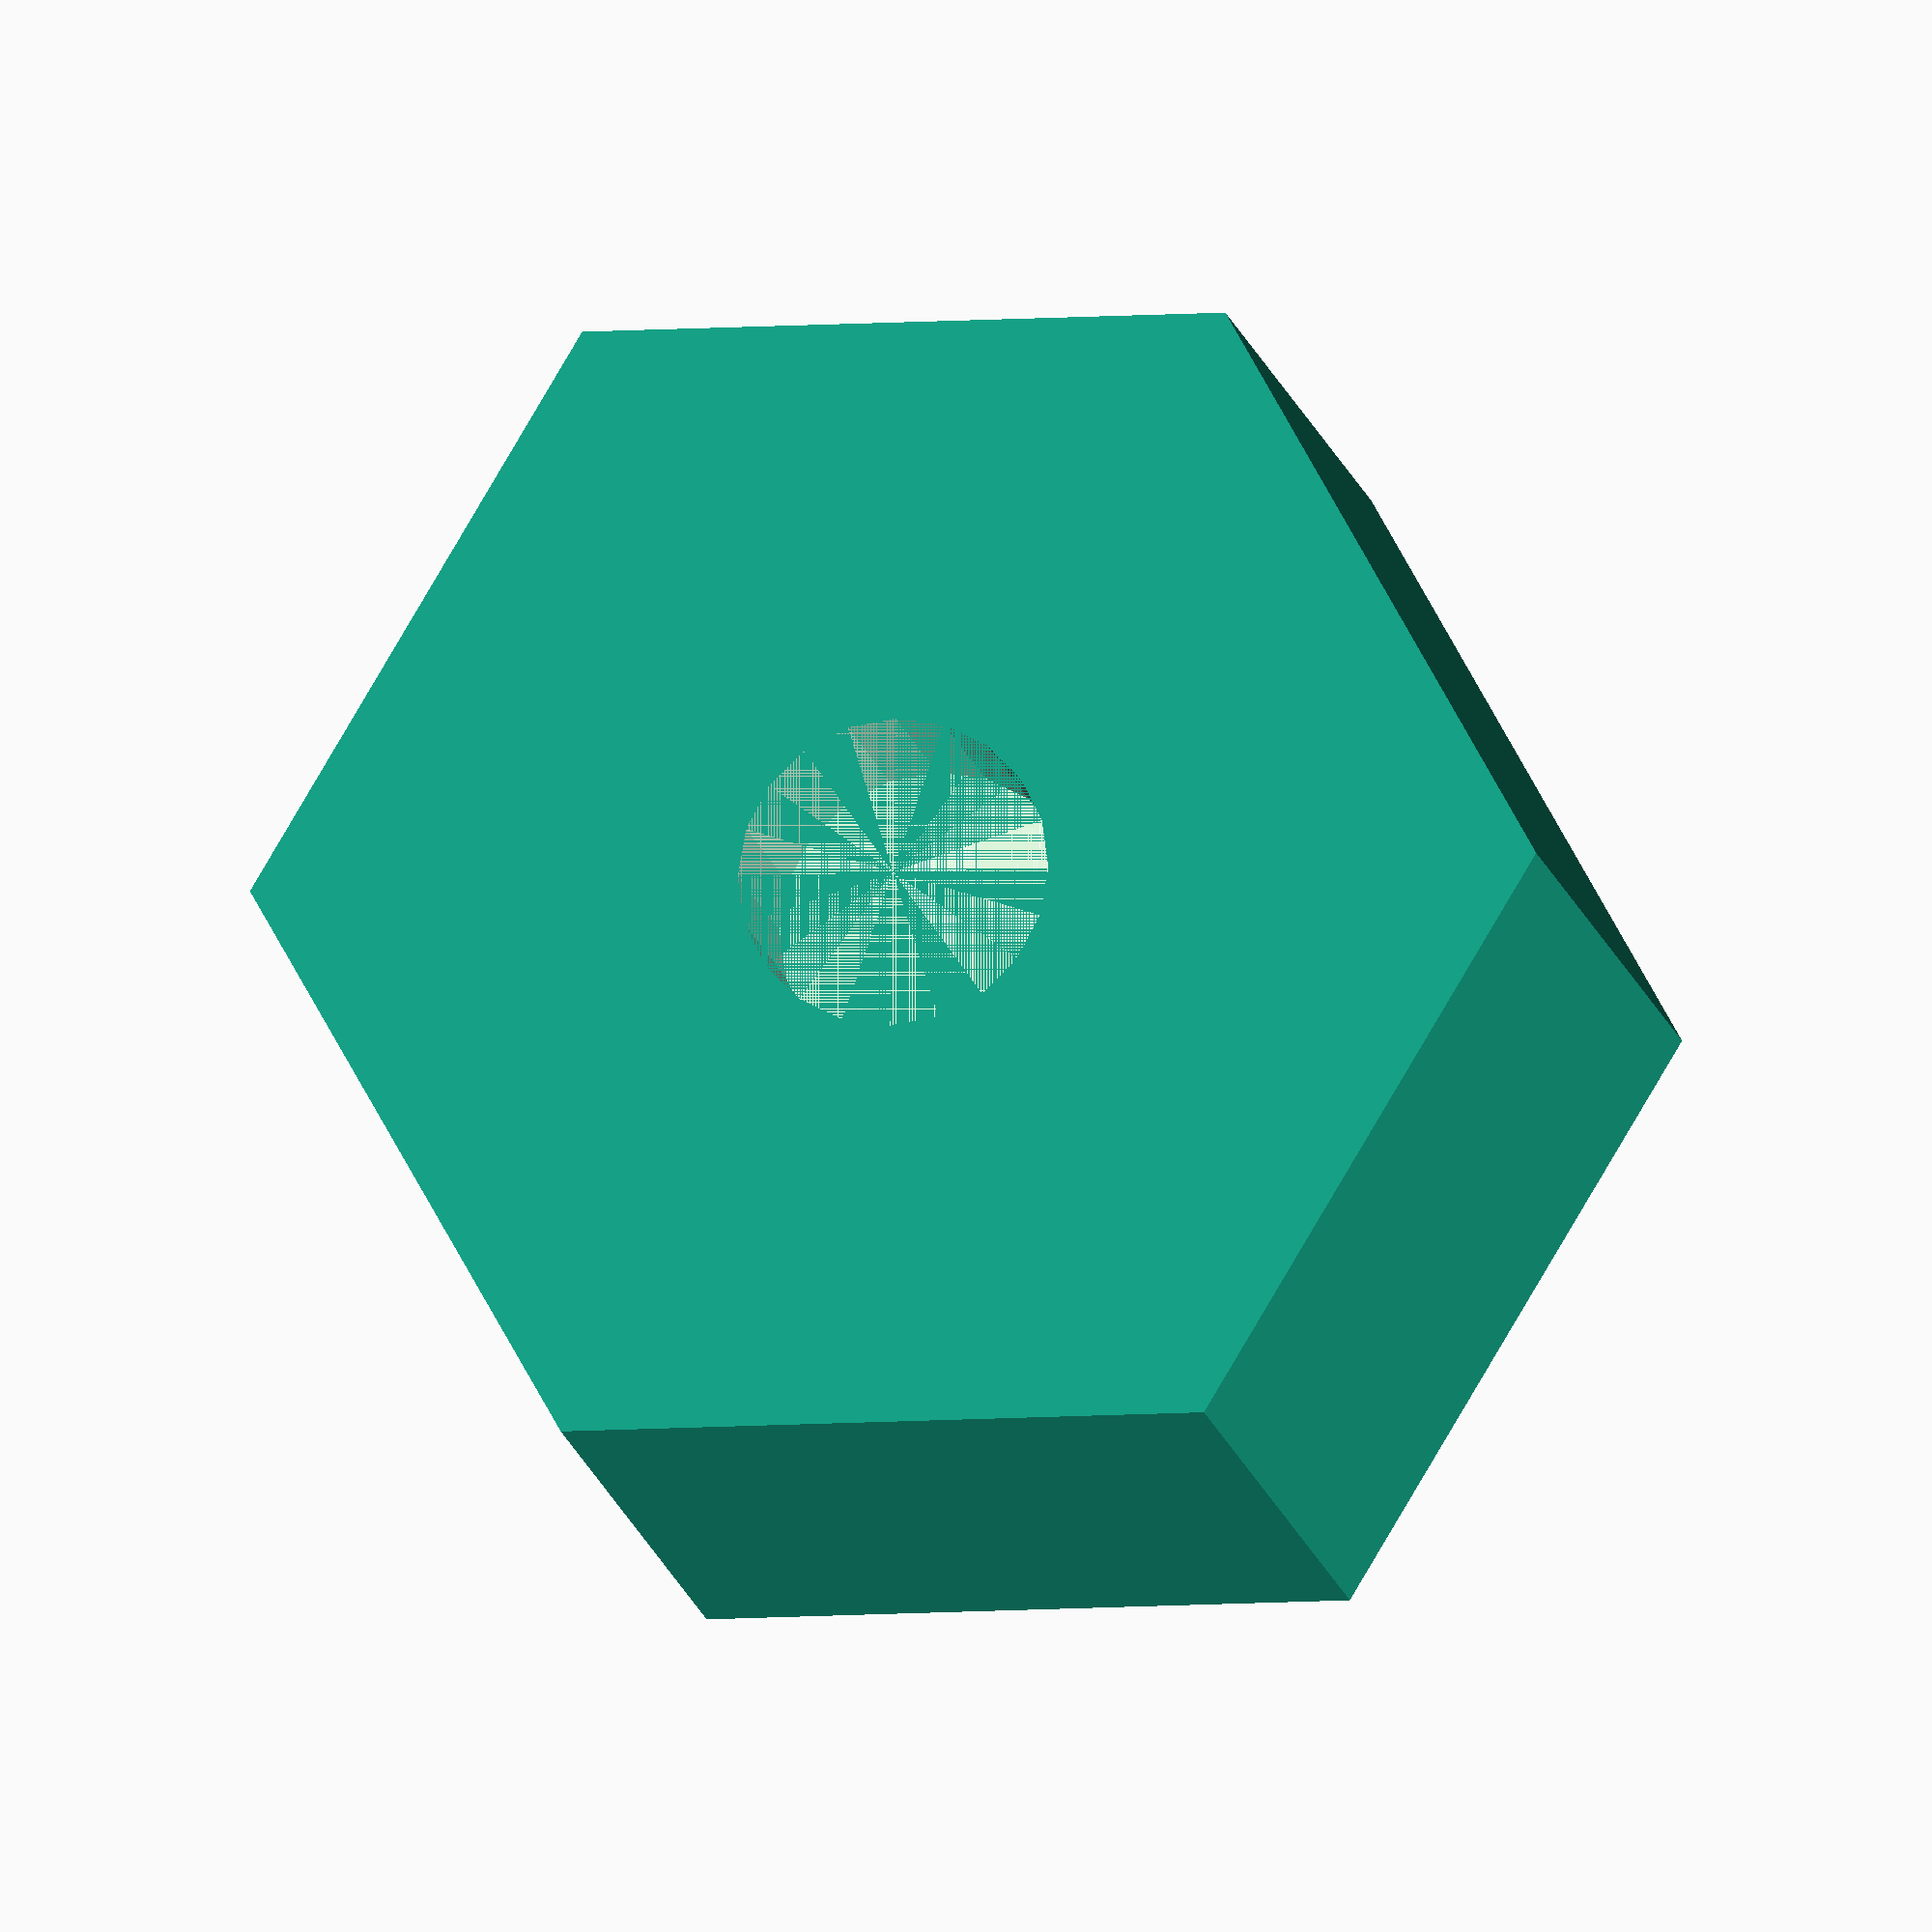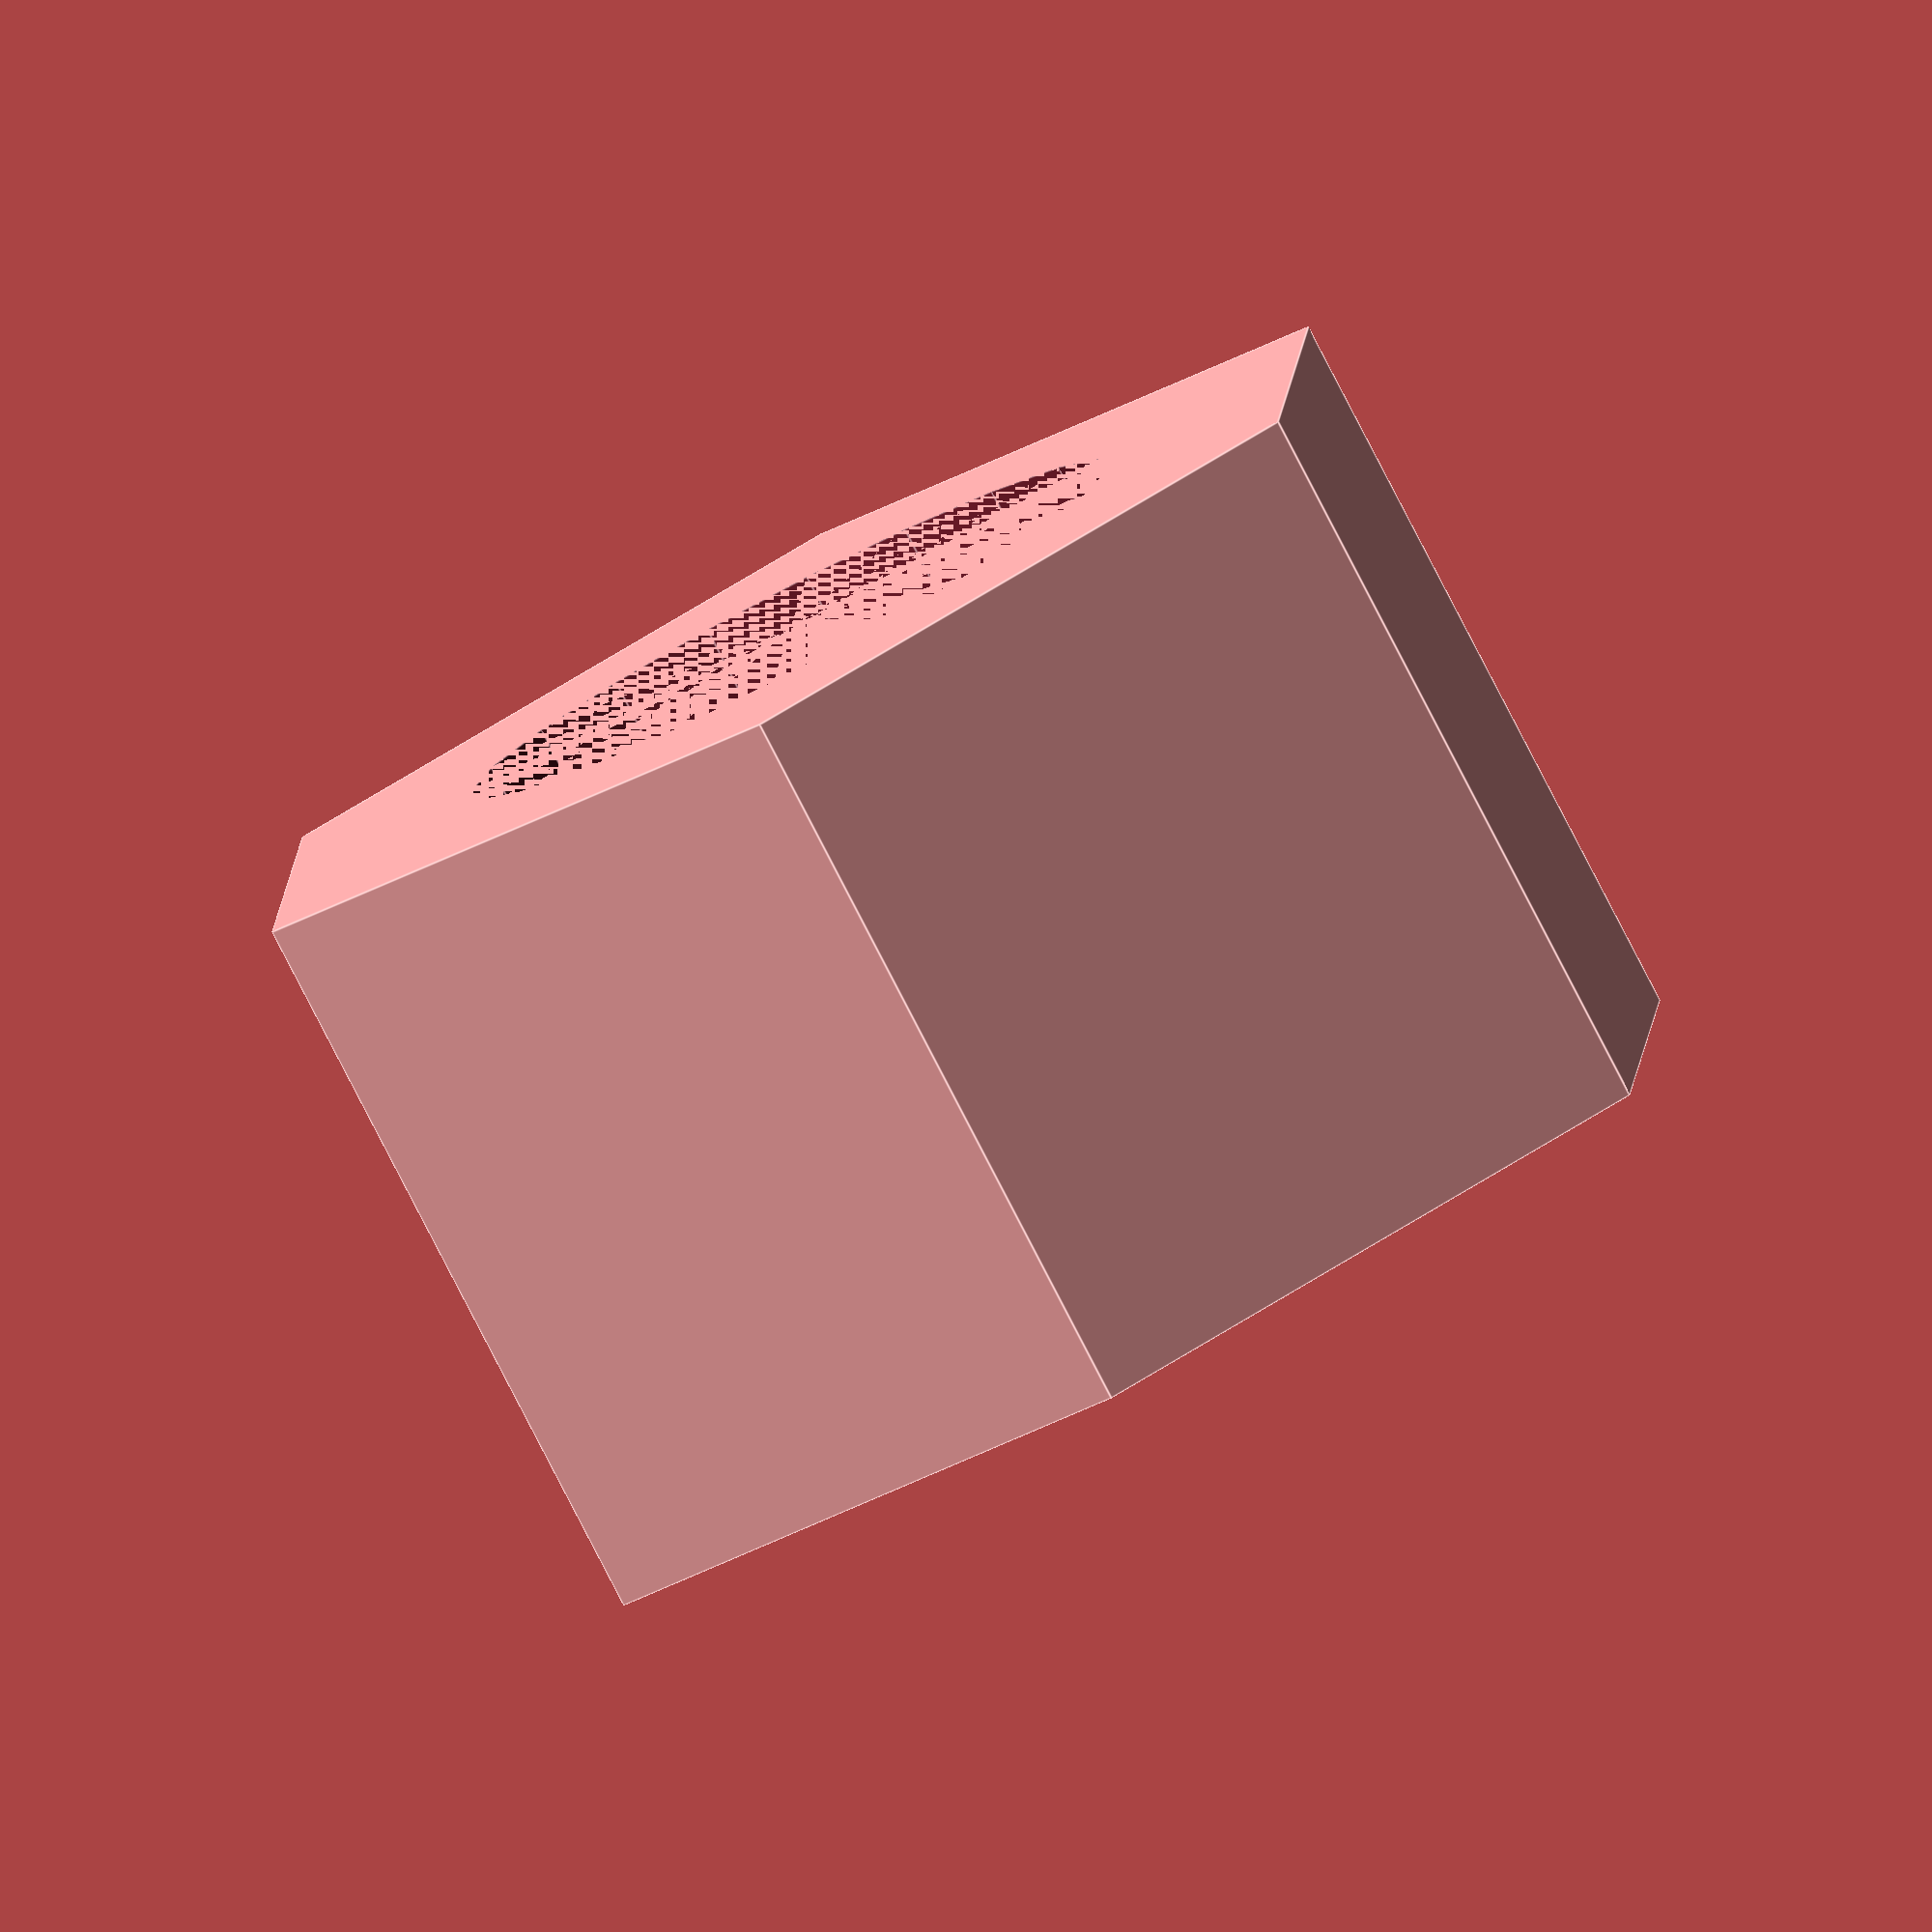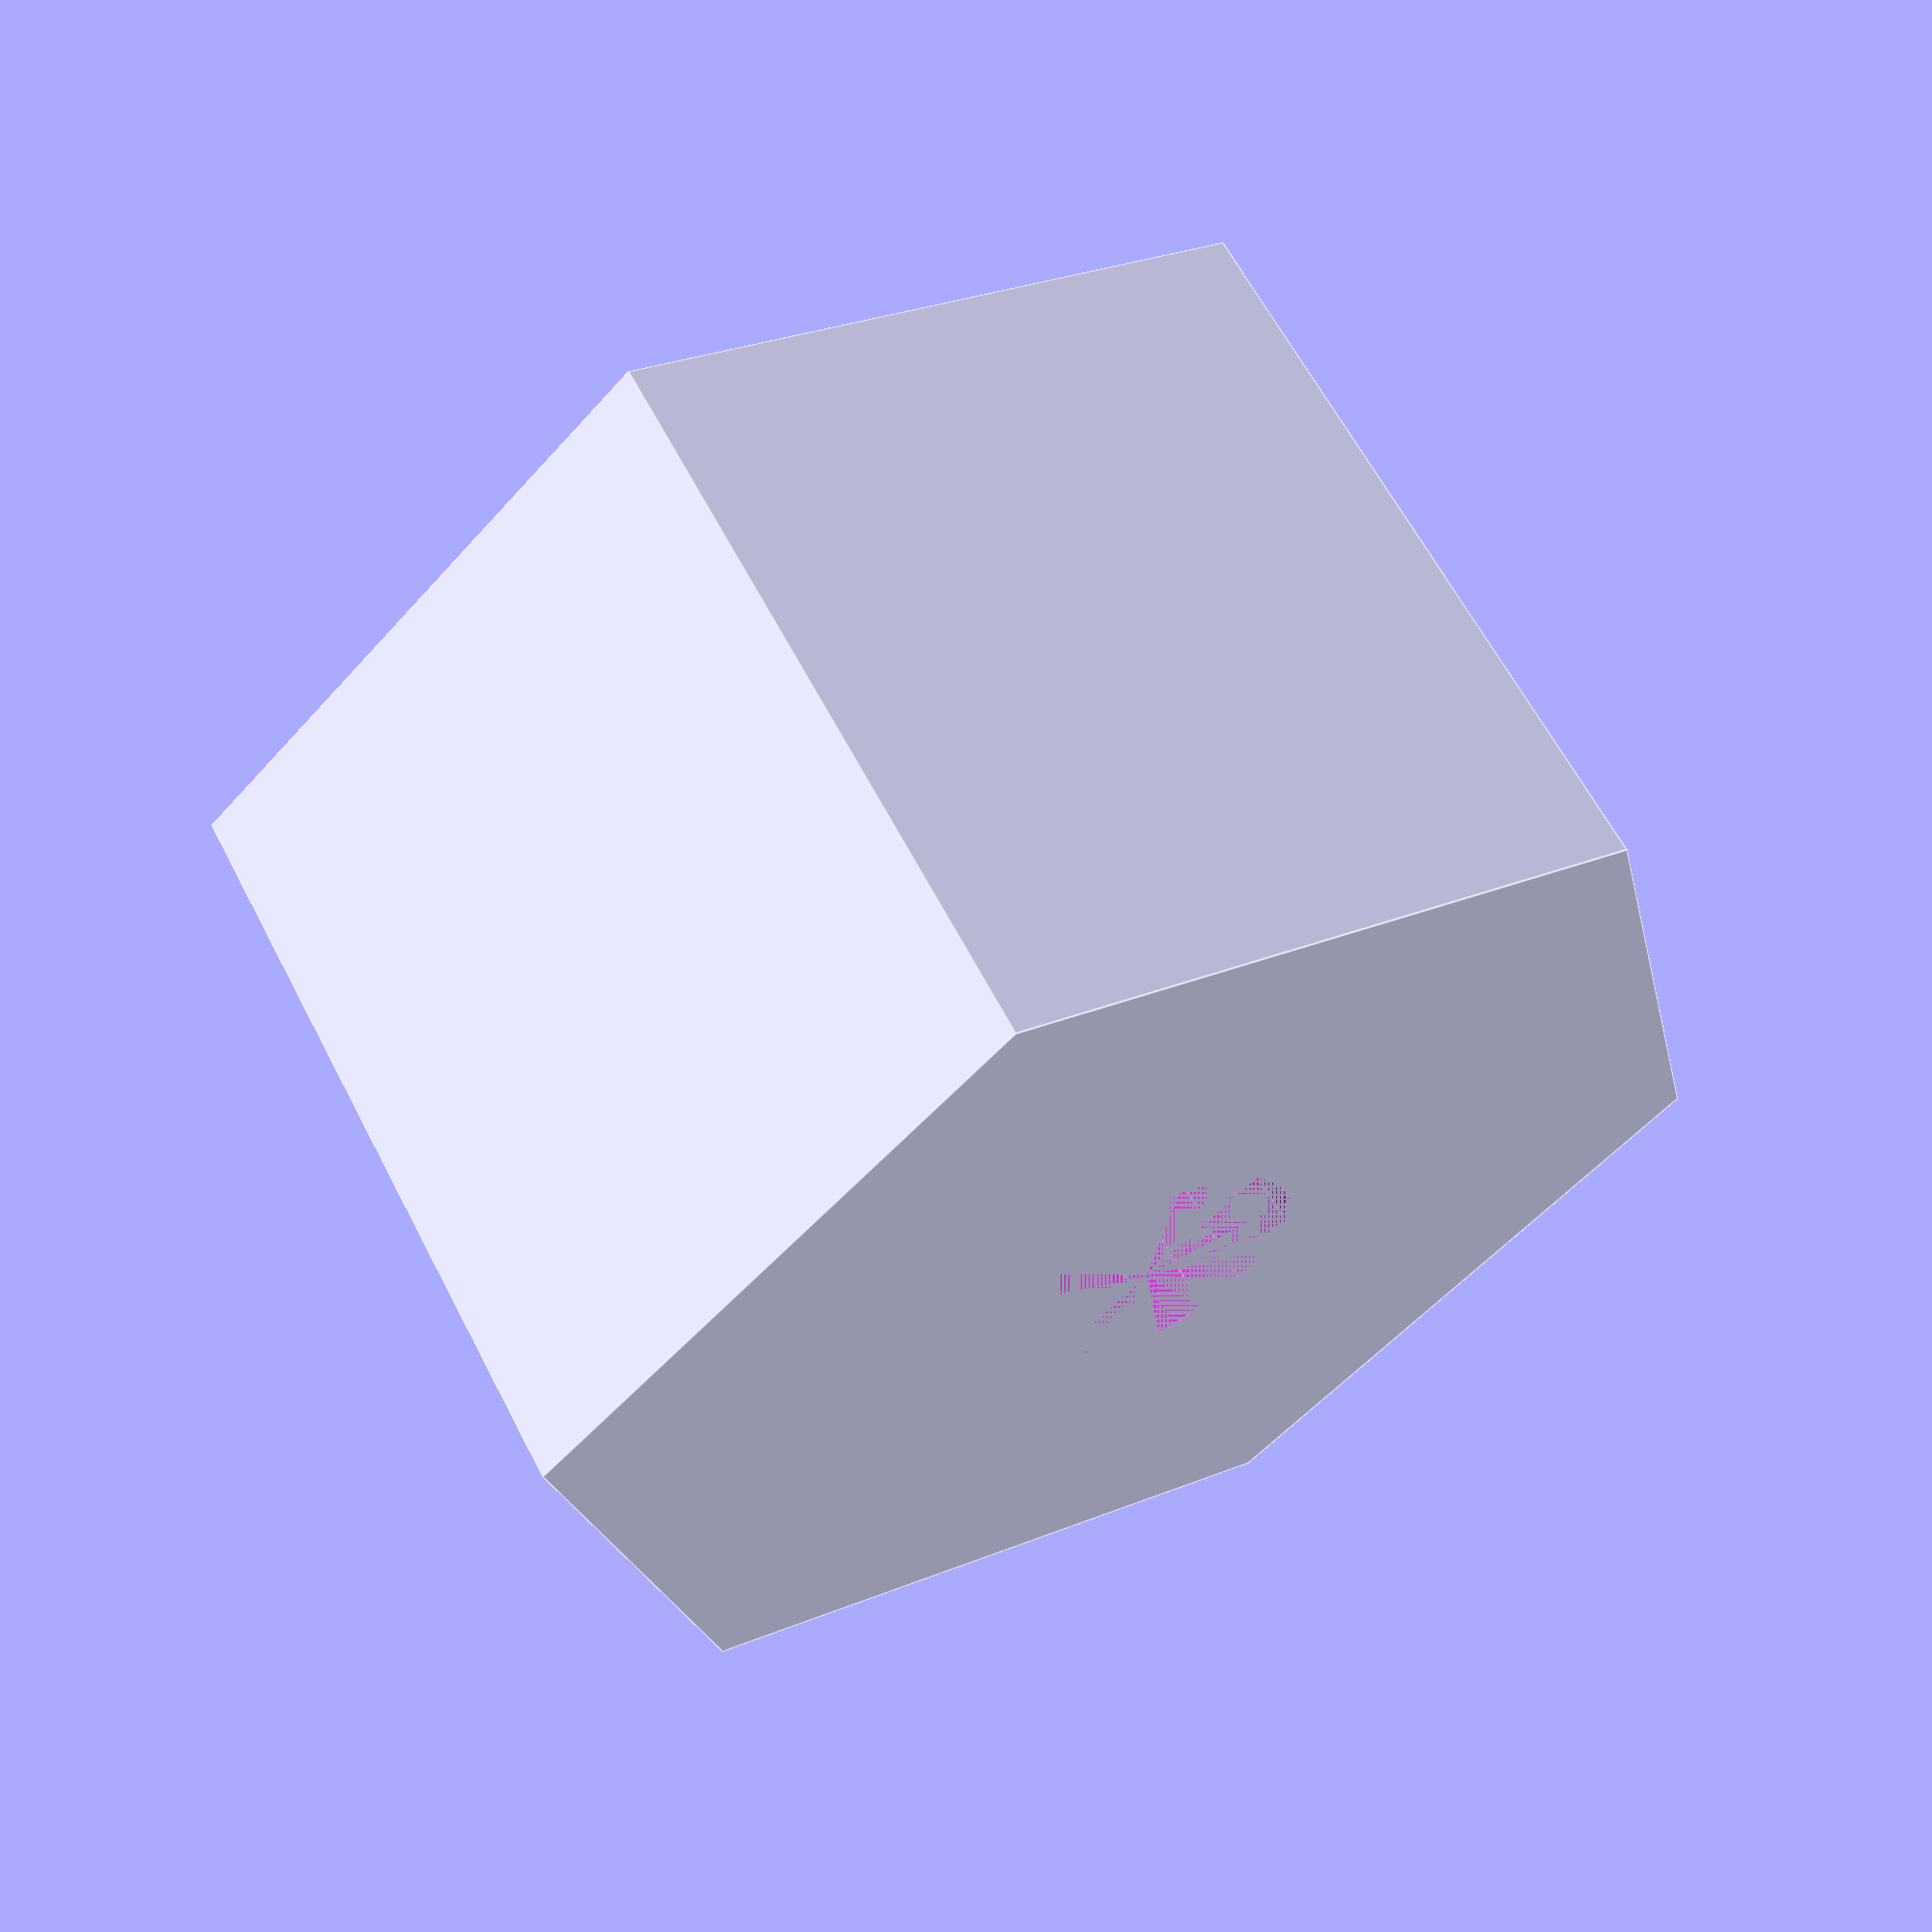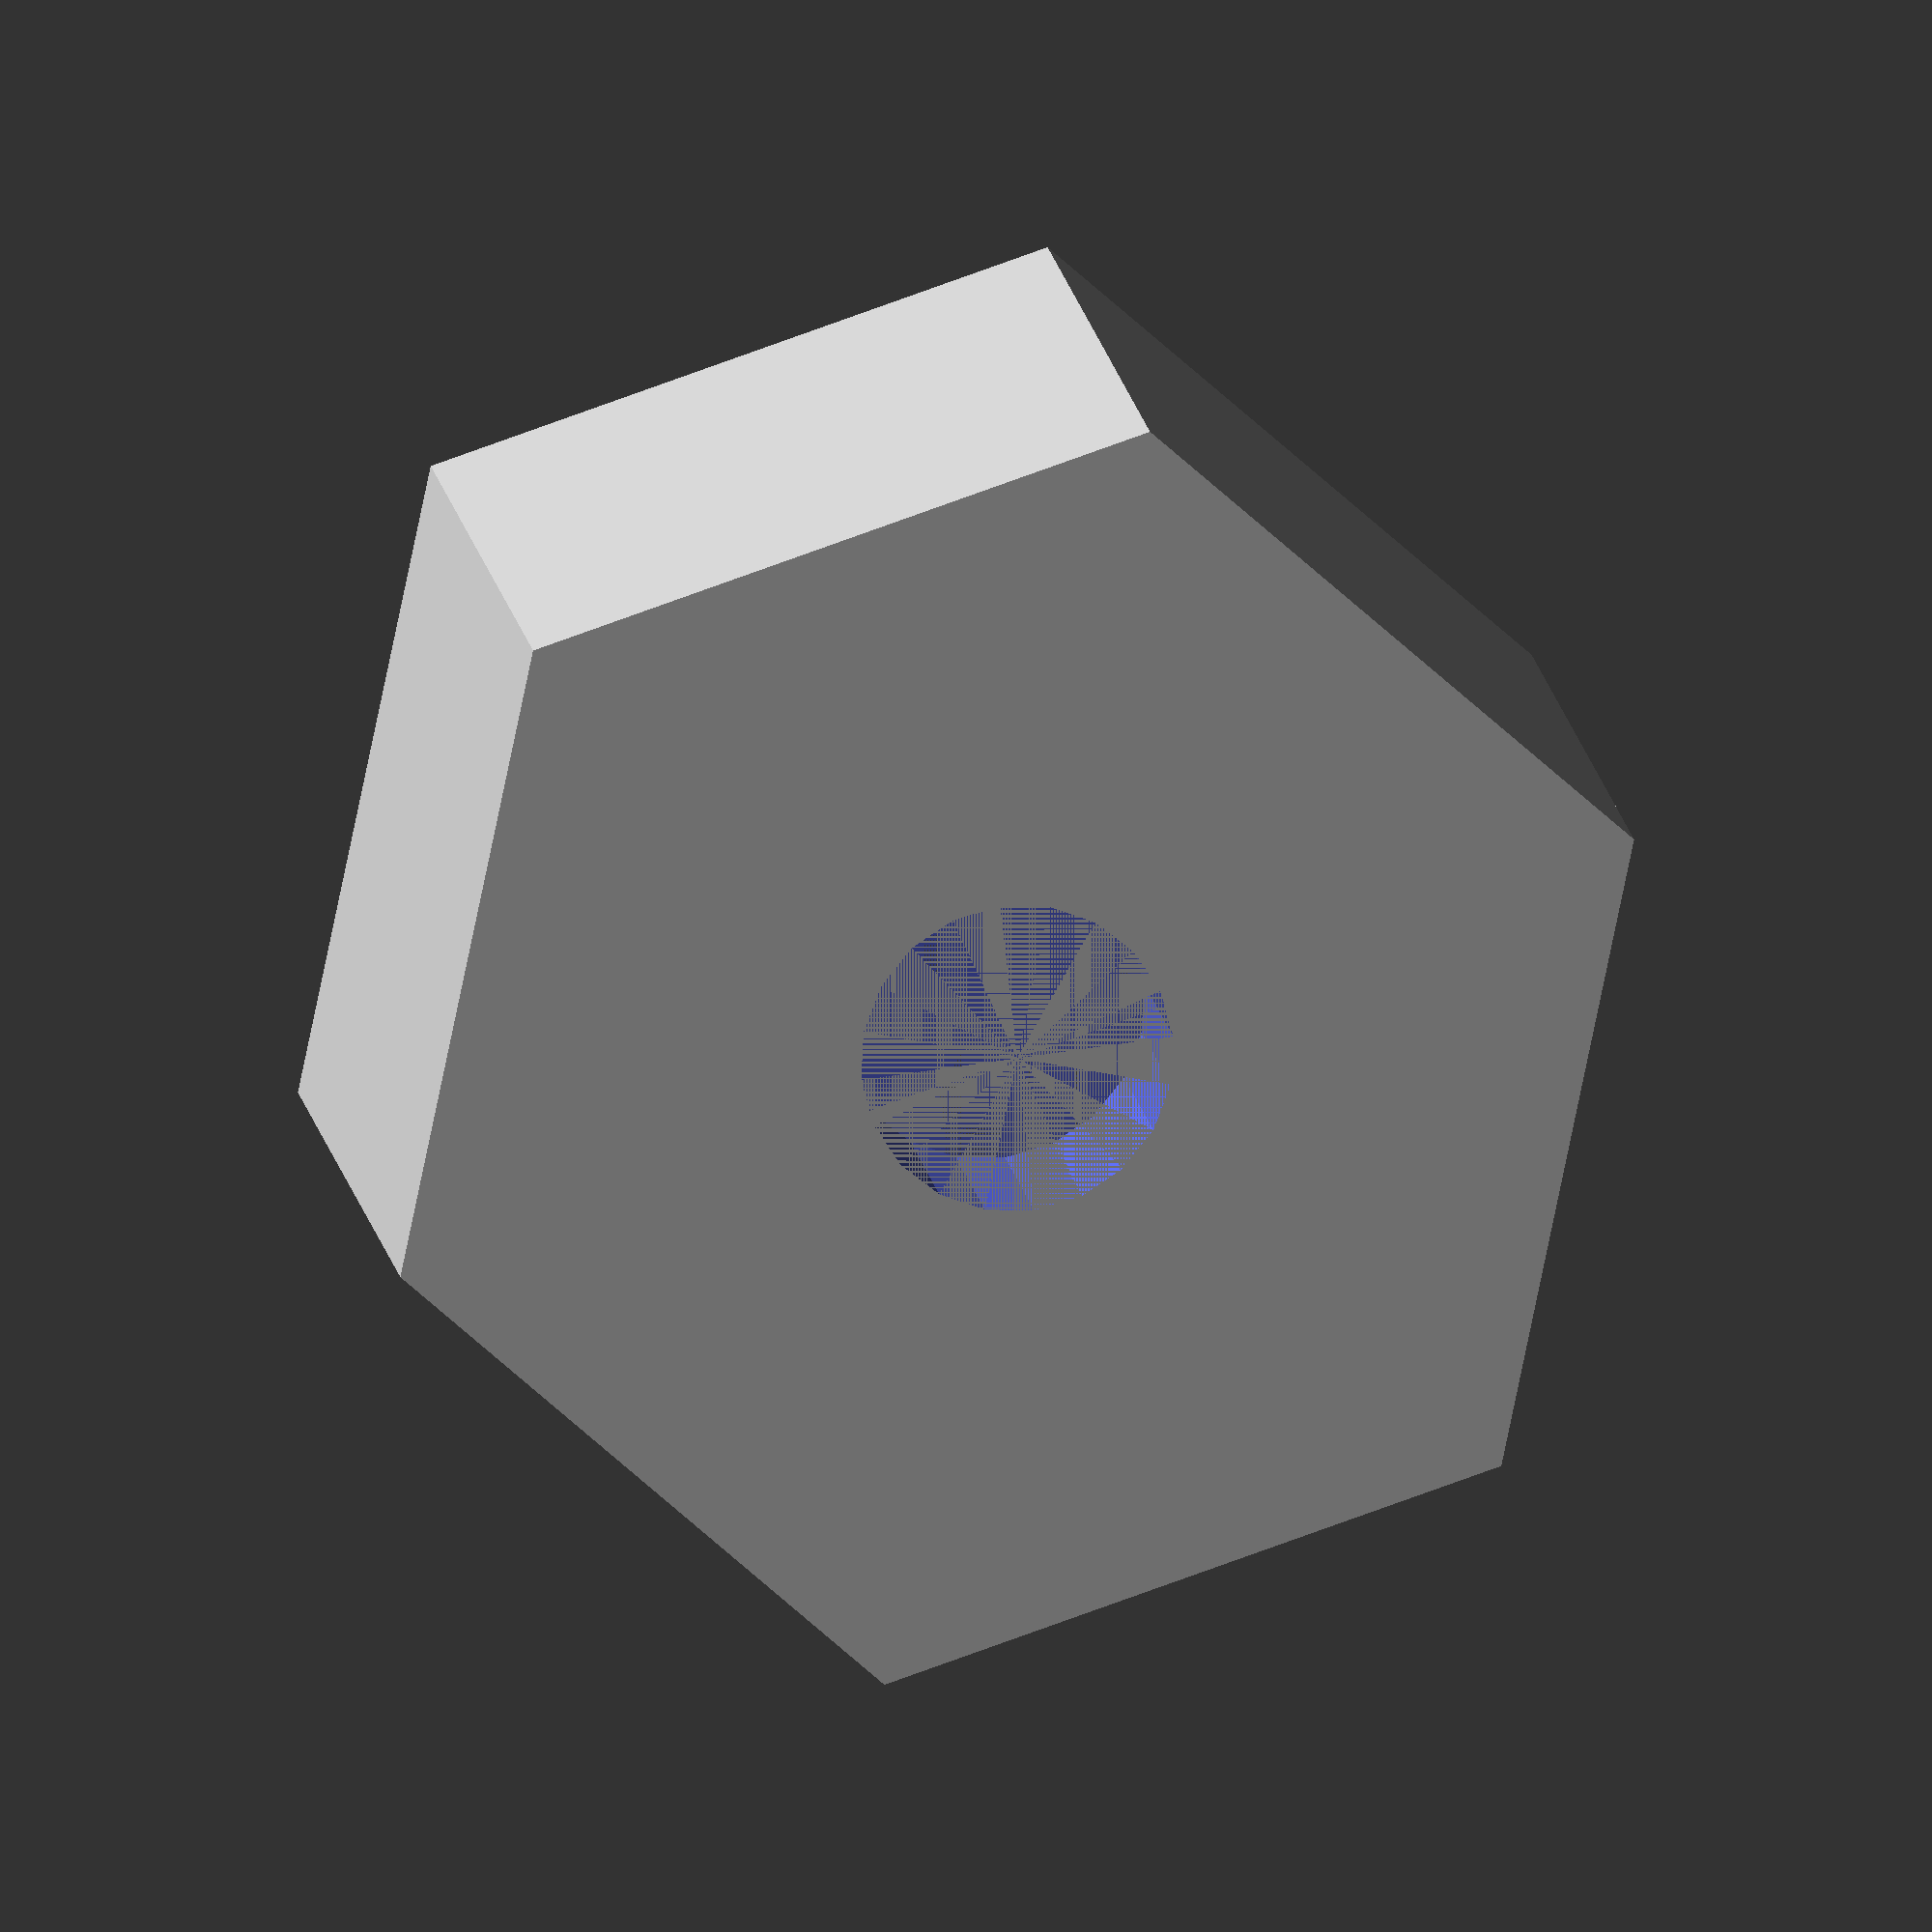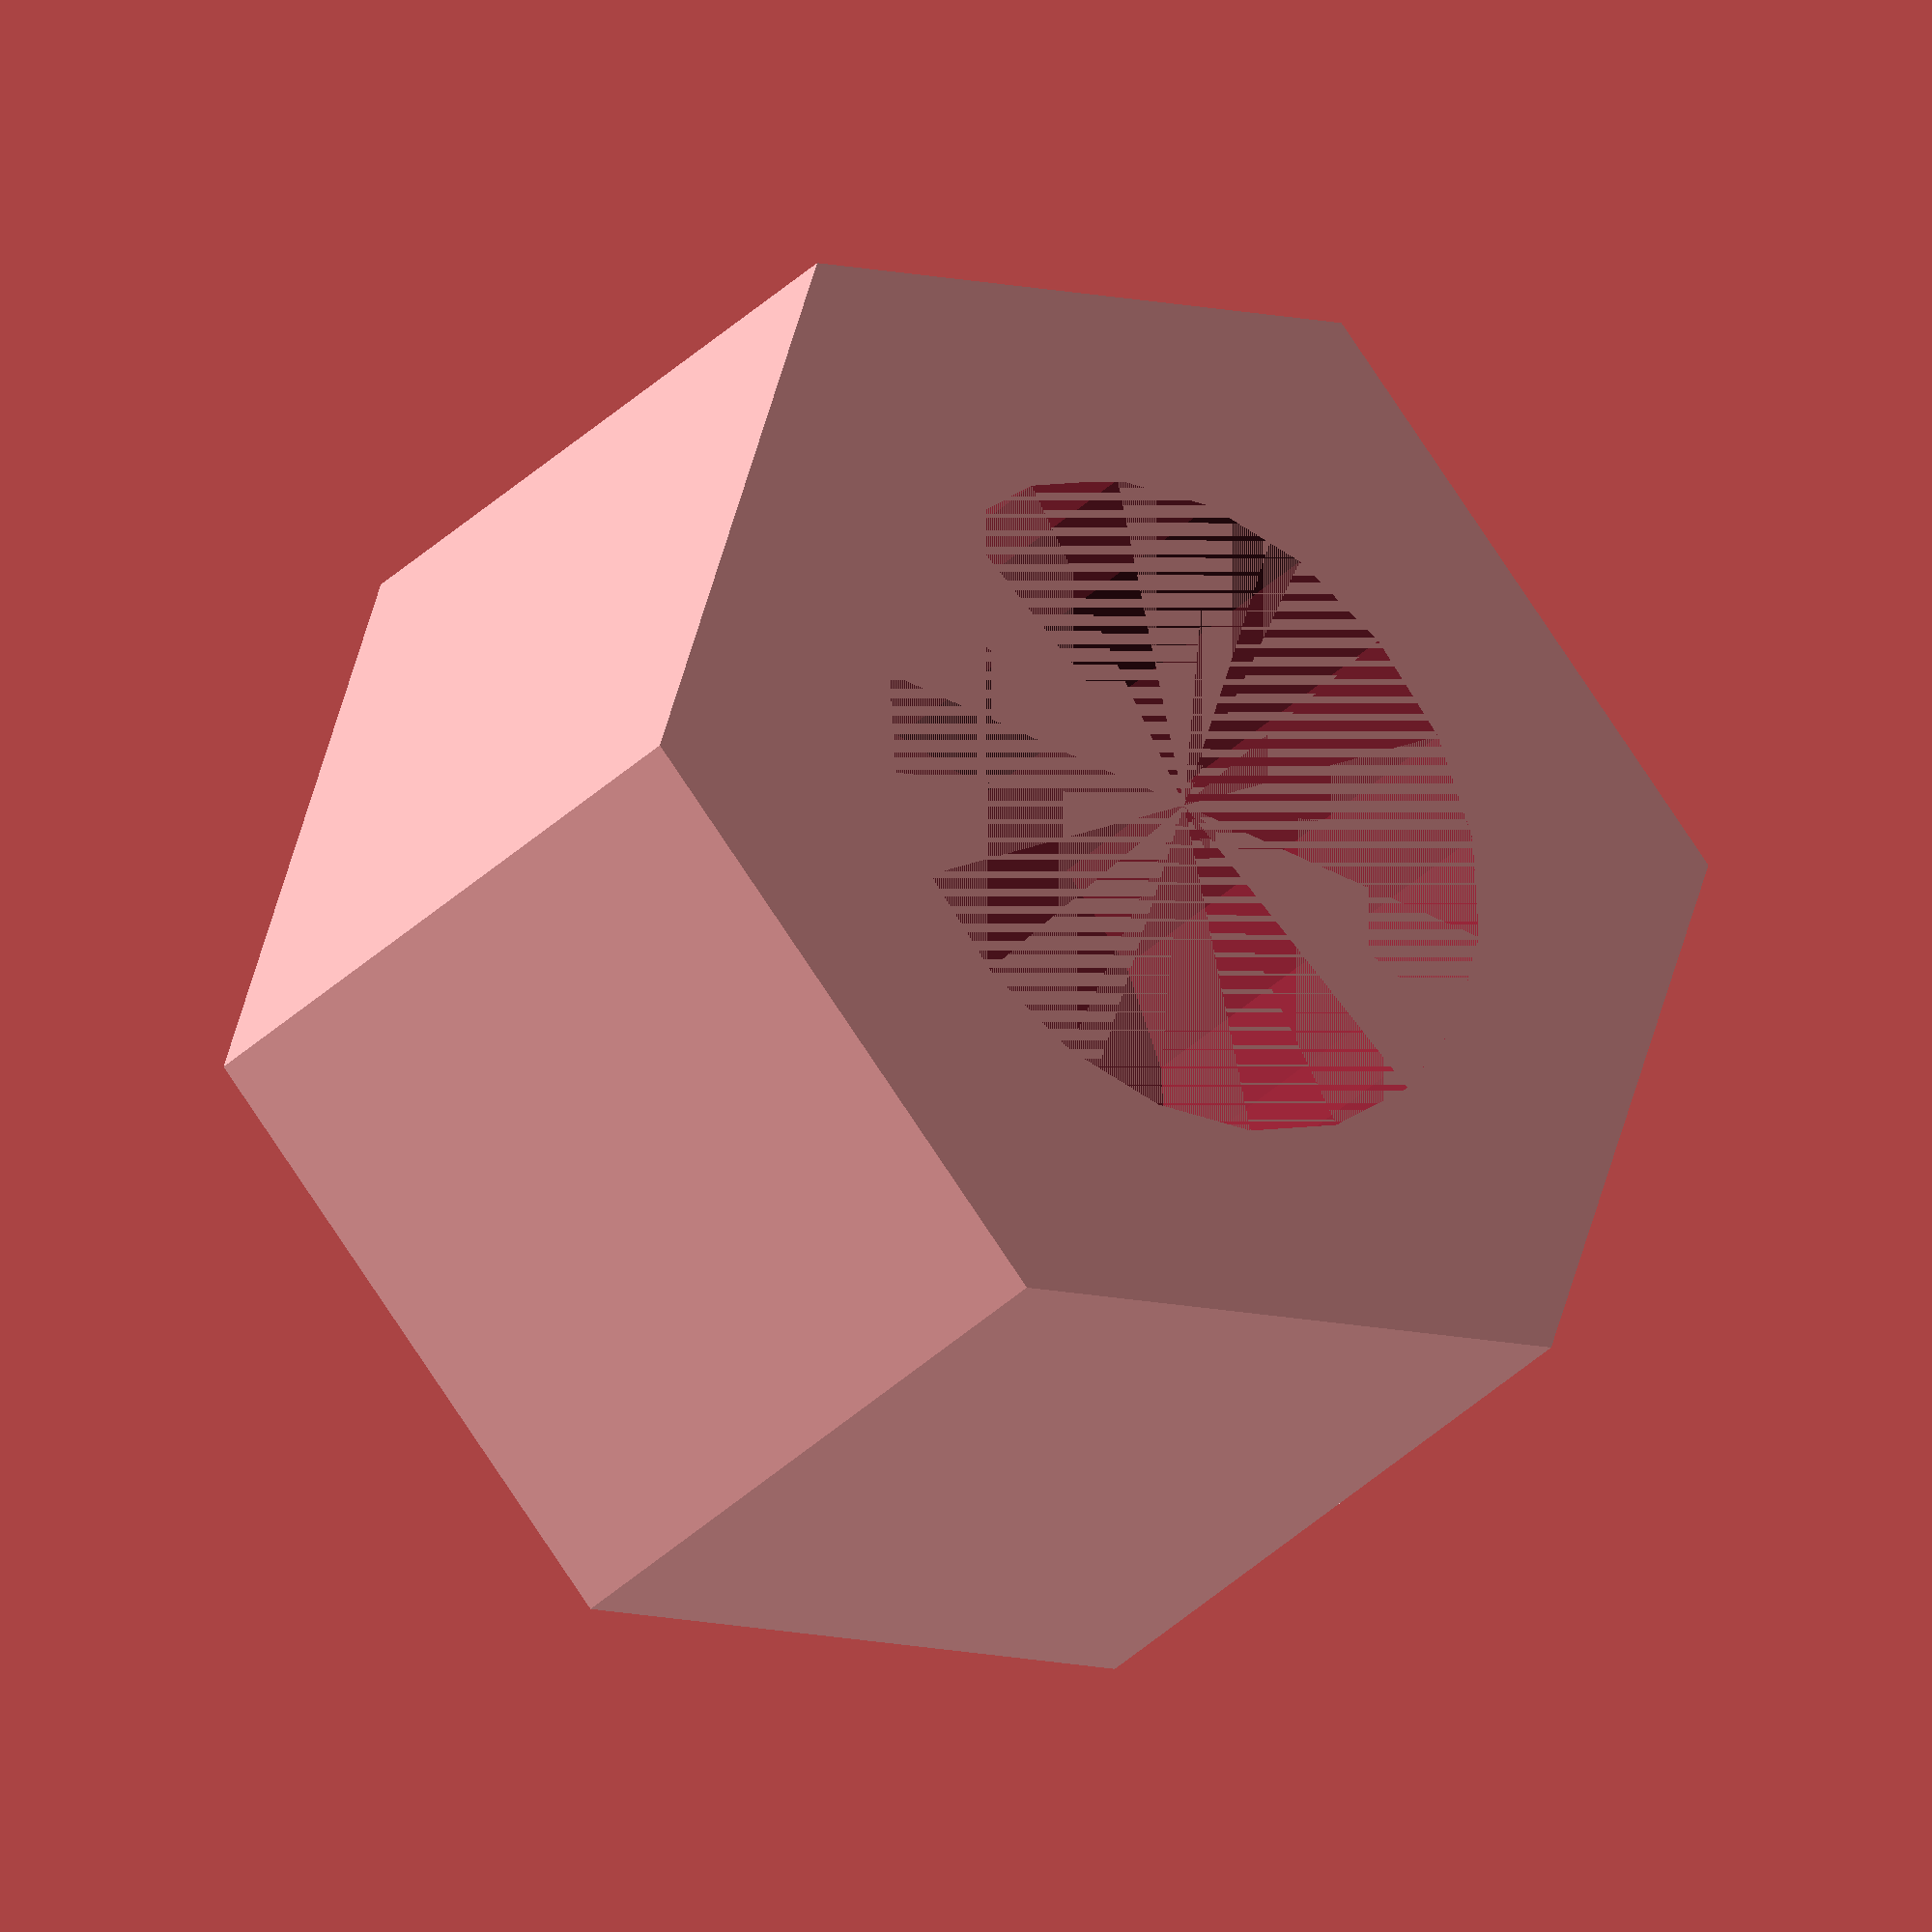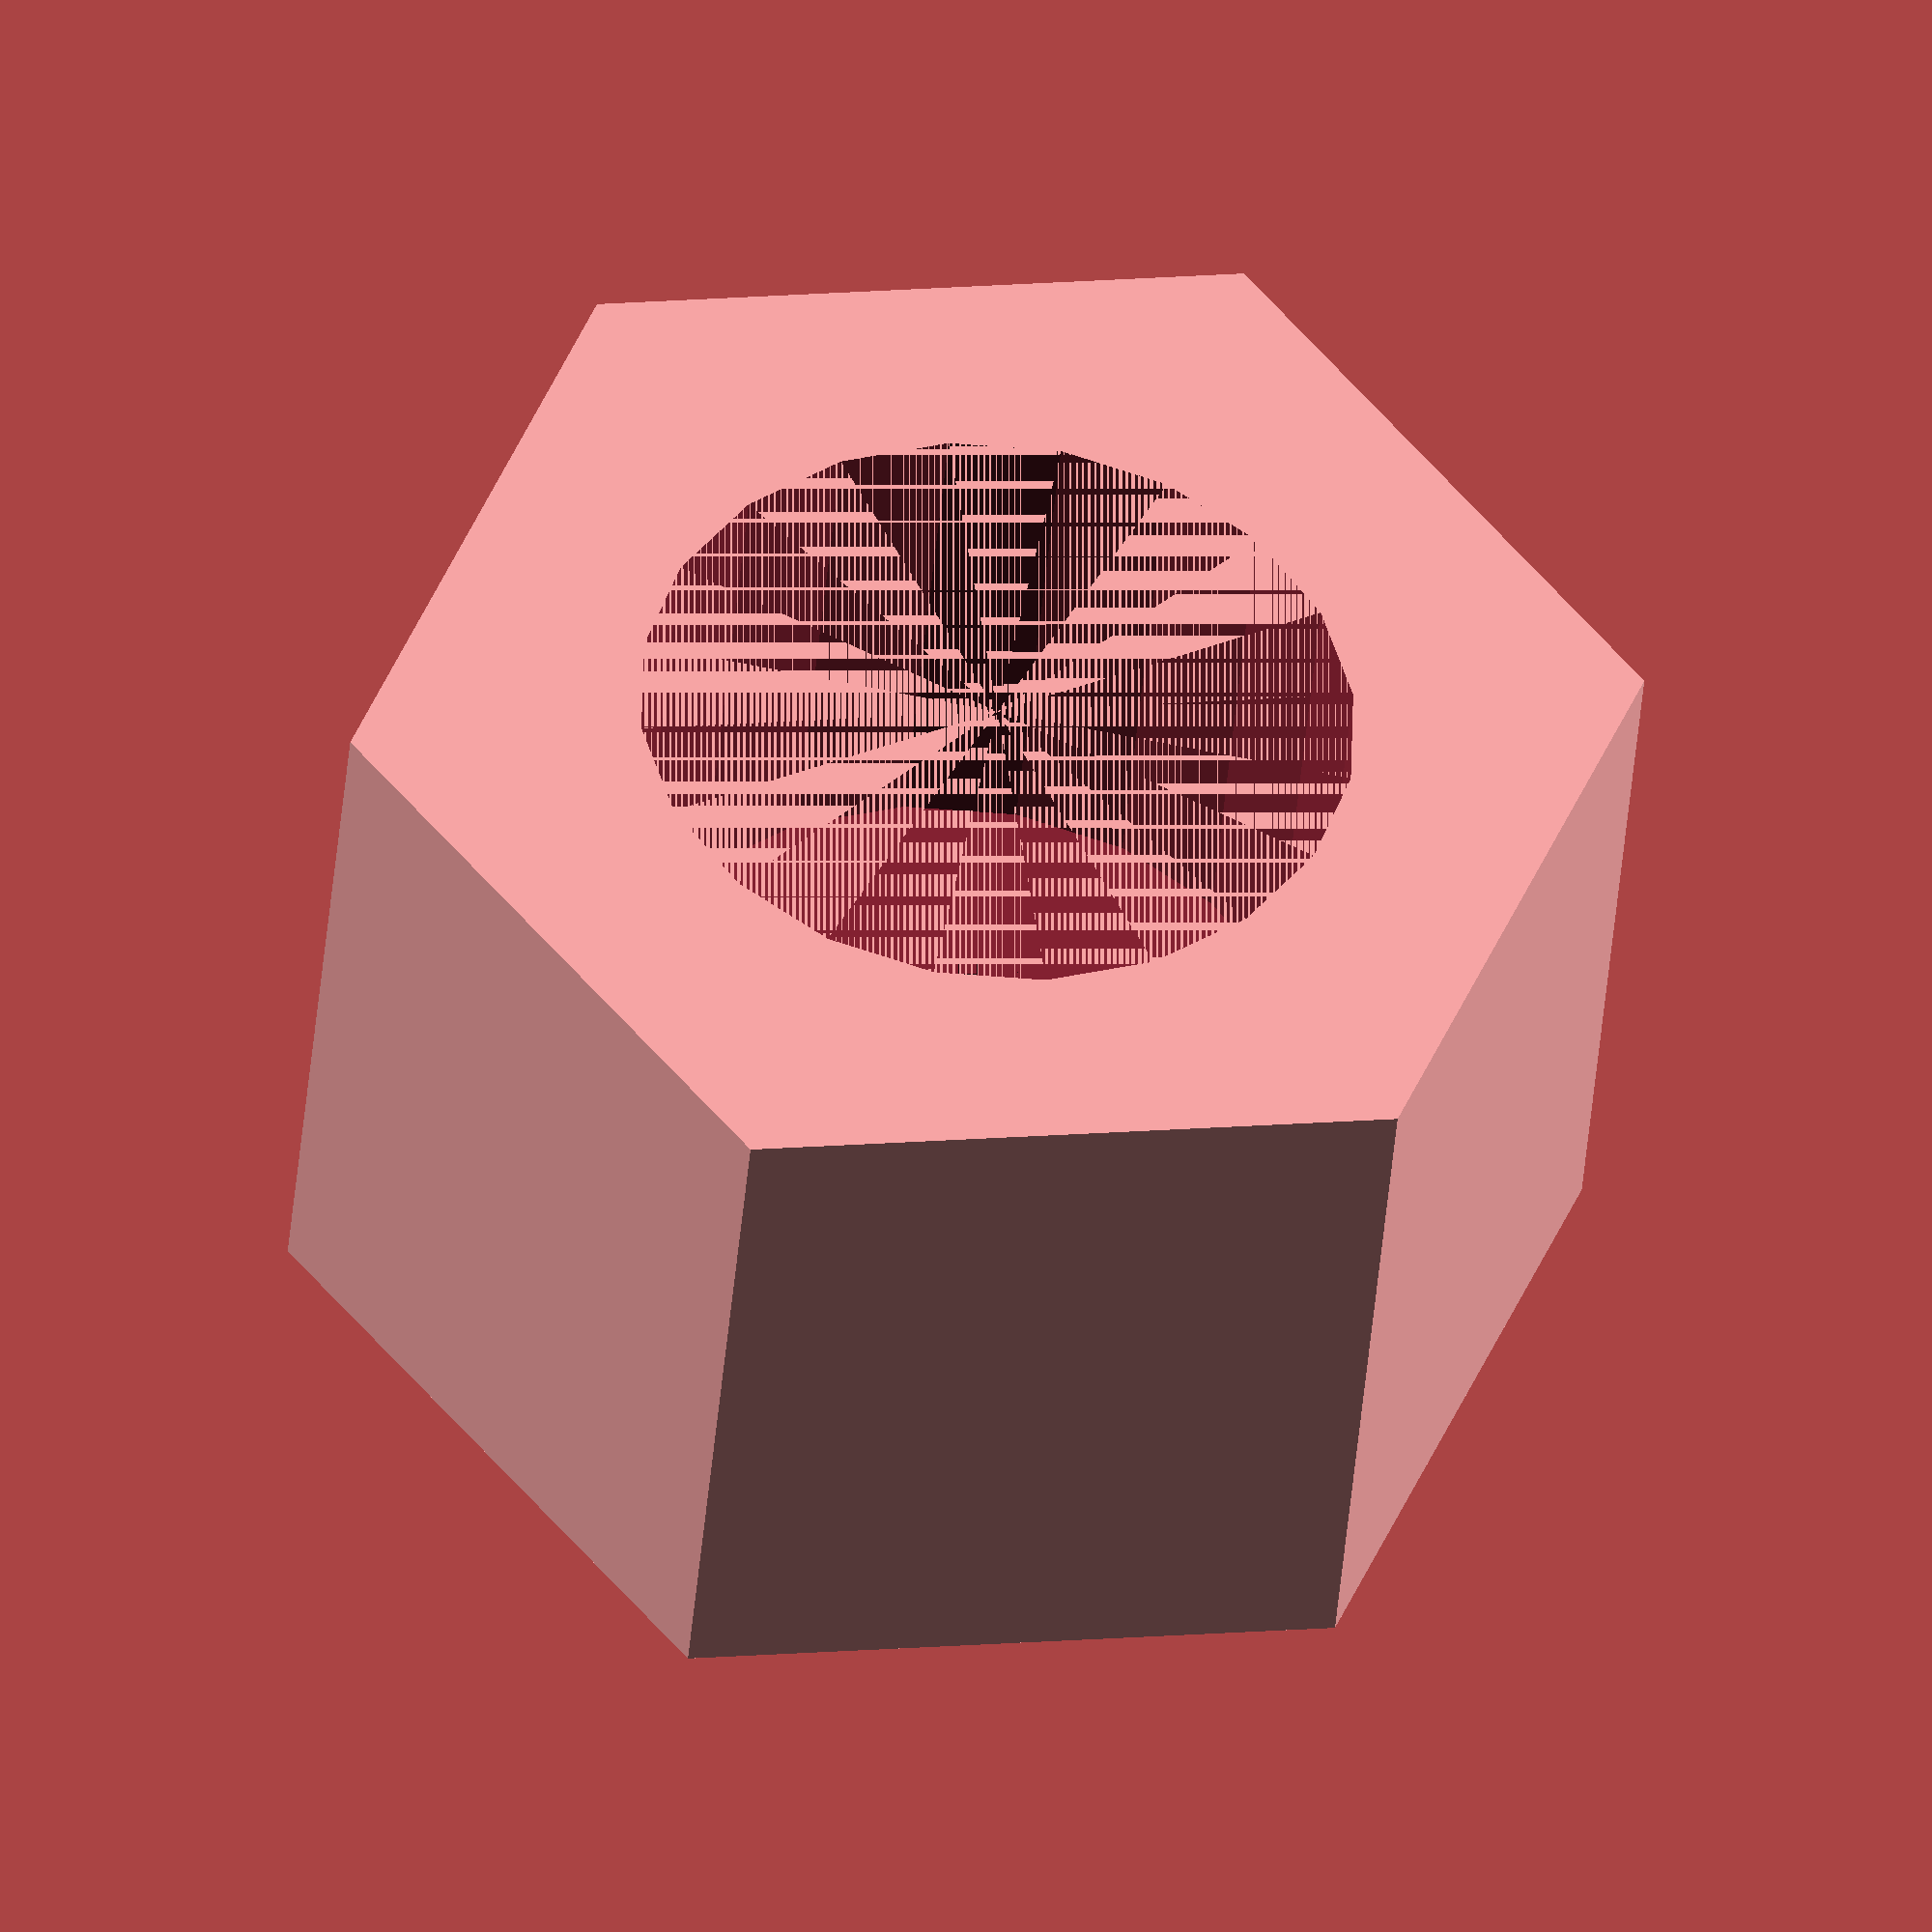
<openscad>

$fn = 20;
screwD = 2.9;

difference(){
	cylinder(r = 6, h = 7, $fn = 6);
	translate([0, 0, 2])
	cylinder(r = 3.3, h = 5);	
	cylinder(r = screwD/2, 2);
}
</openscad>
<views>
elev=14.5 azim=178.9 roll=191.0 proj=o view=solid
elev=263.0 azim=273.0 roll=152.6 proj=o view=edges
elev=298.3 azim=43.2 roll=152.8 proj=p view=edges
elev=165.9 azim=78.2 roll=7.7 proj=o view=solid
elev=30.8 azim=347.0 roll=325.2 proj=o view=wireframe
elev=221.9 azim=172.2 roll=184.7 proj=o view=solid
</views>
